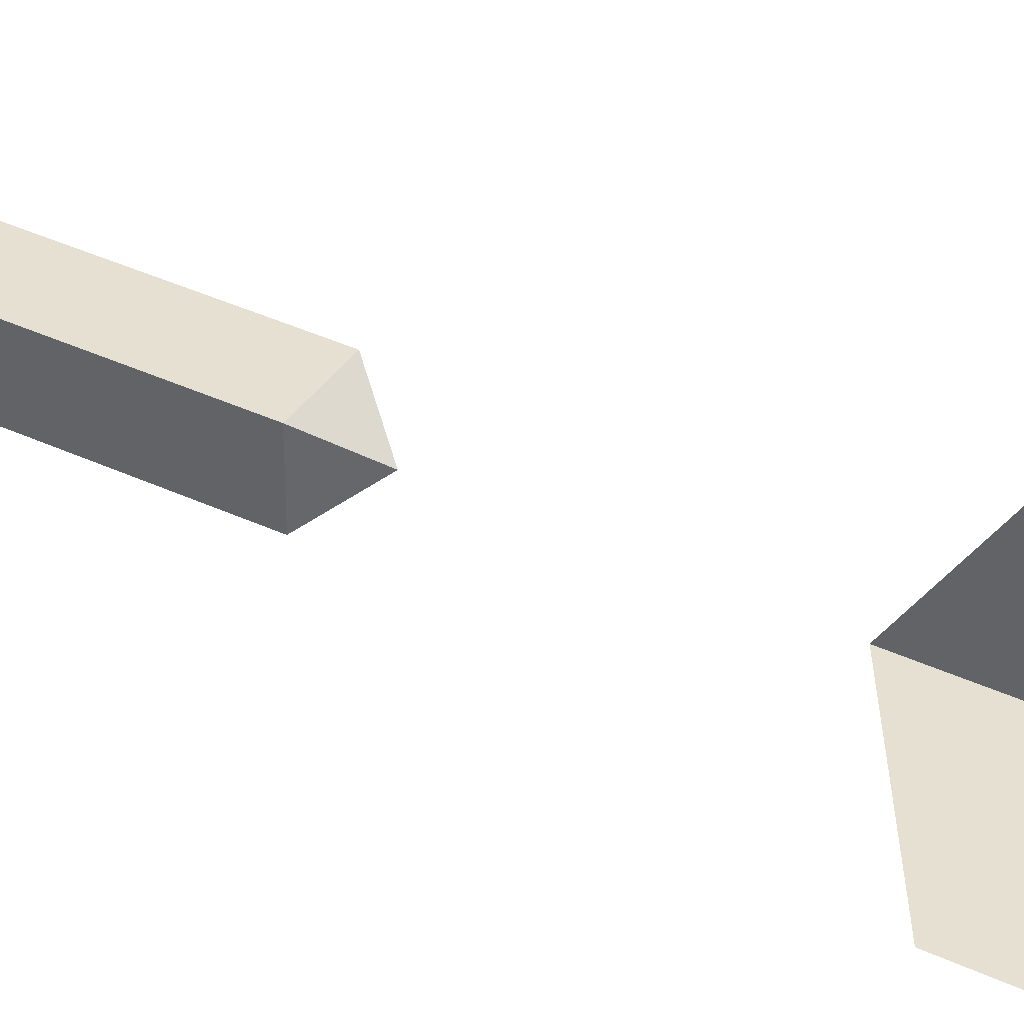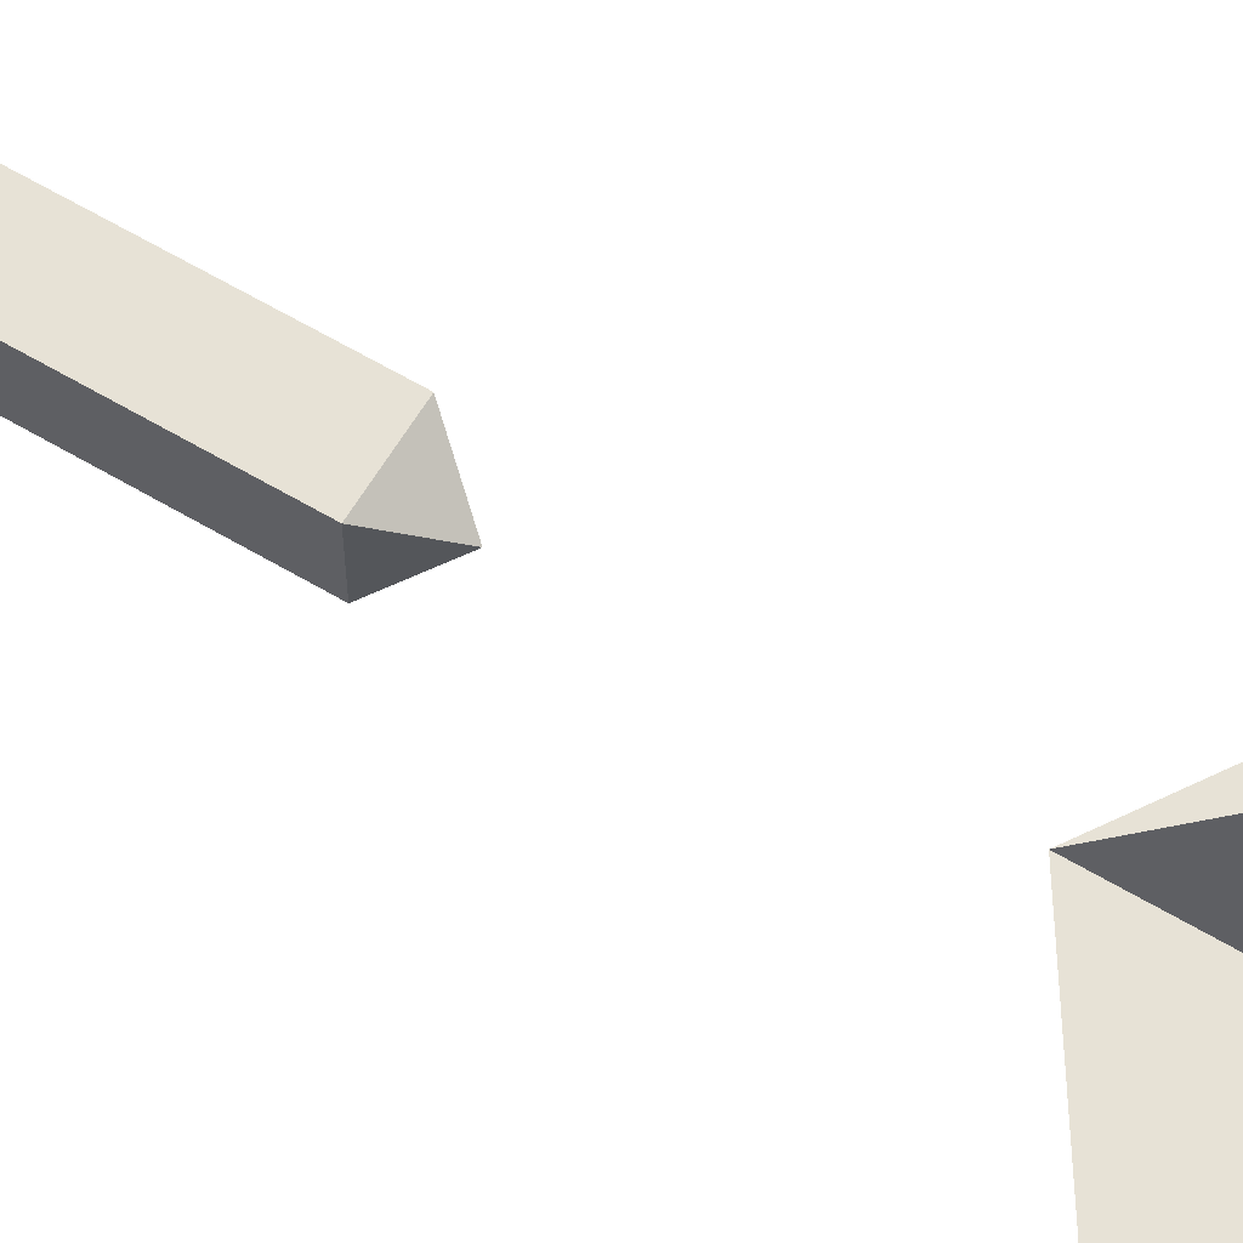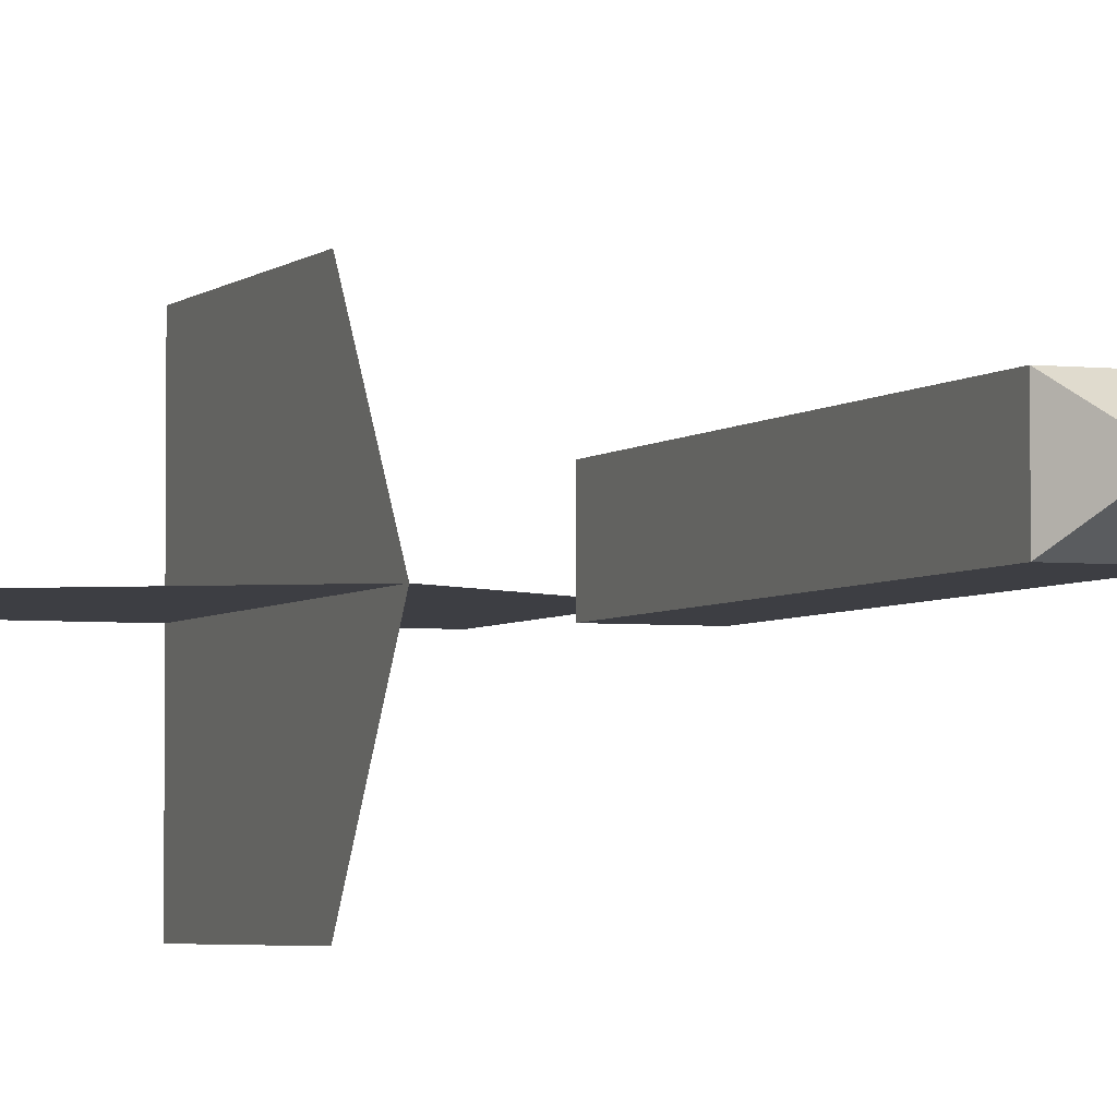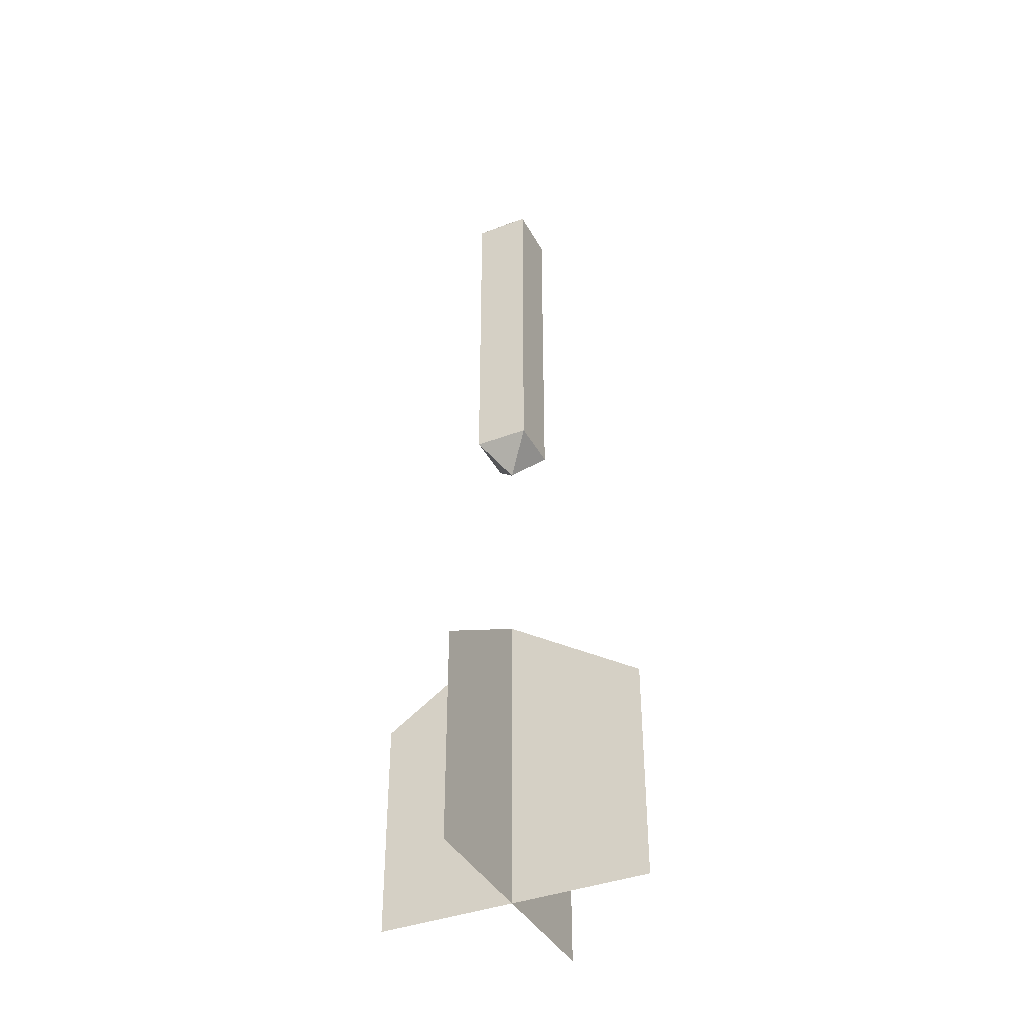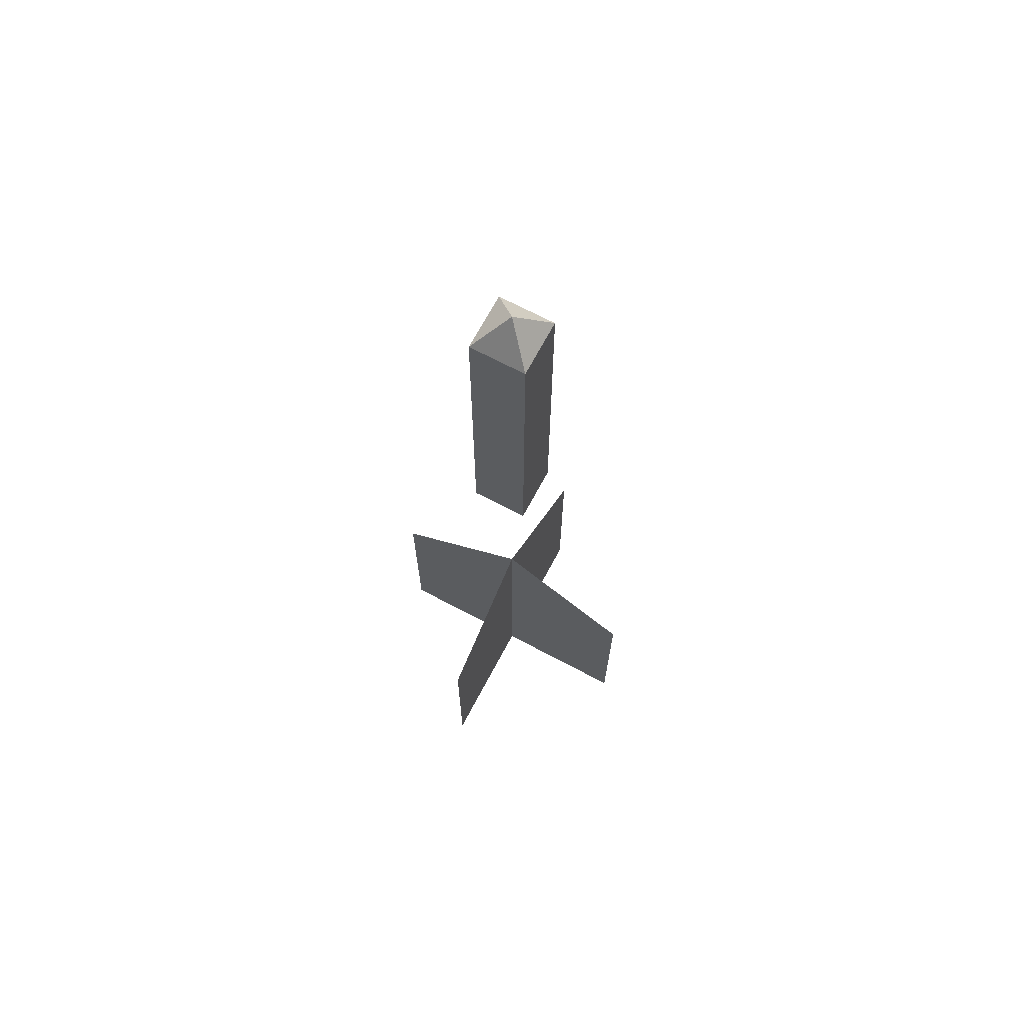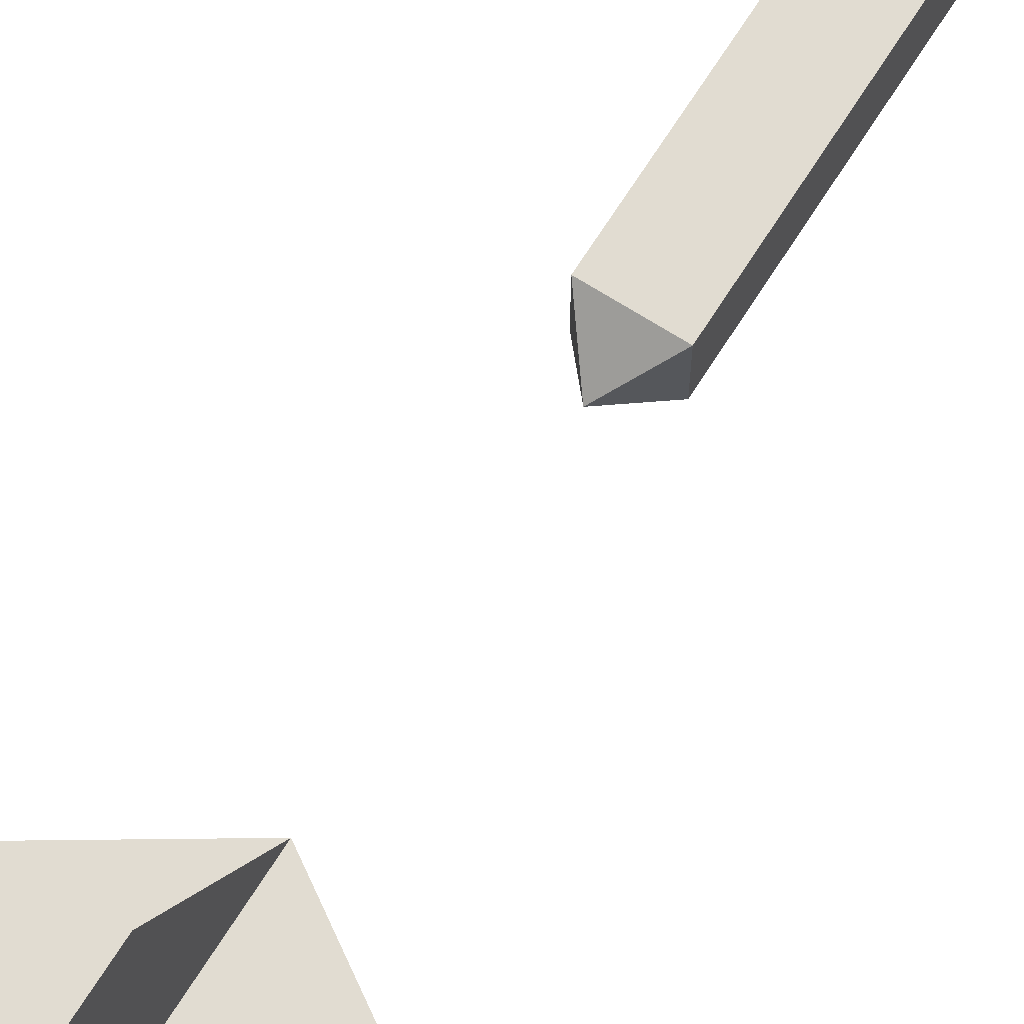
<metadata>
{"format":"obj","ext":"obj","renderer":"f3d","projection":"perspective","resolution":1024,"background":"white","views":[{"elev":38.4,"azim":-59.3,"up":"+Z"},{"elev":63.0,"azim":-59.1,"up":"+Z"},{"elev":-3.7,"azim":158.6,"up":"+Z"},{"elev":-38.8,"azim":-154.4,"up":"+Y"},{"elev":69.2,"azim":-62.0,"up":"+Y"},{"elev":69.3,"azim":32.4,"up":"+Z"}]}
</metadata>
<code>
o Cover+Fins_Cube.001
v -0.004 -0 0.004
v -0.004 0.05 0.004
v -0.004 0 -0.004
v -0.004 0.05 -0.004
v 0.004 -0 0.004
v 0.004 0.05 0.004
v 0.004 0 -0.004
v 0.004 0.05 -0.004
v 0 -0.005 0
v 0 0.055 0
v 0.02 -0.048 0
v 0 -0.035 0
v 0.02 -0.08 0
v -0.02 -0.08 0
v -0.02 -0.048 0
v -0.02 -0.048 0
v -0 -0.035 0
v -0.02 -0.08 0
v 0.02 -0.08 -0
v 0.02 -0.048 -0
v 0 -0.048 0.02
v 0 -0.035 0
v 0 -0.08 0.02
v -0 -0.08 -0.02
v -0 -0.048 -0.02
v -0 -0.048 -0.02
v -0 -0.035 -0
v -0 -0.08 -0.02
v 0 -0.08 0.02
v 0 -0.048 0.02
f 2 3 1
f 4 7 3
f 7 6 5
f 6 1 5
f 8 4 10
f 5 1 9
f 7 5 9
f 1 3 9
f 3 7 9
f 4 2 10
f 2 6 10
f 6 8 10
f 14 11 15
f 19 16 20
f 24 21 25
f 29 26 30
f 2 4 3
f 4 8 7
f 7 8 6
f 6 2 1
f 13 11 14
f 11 12 15
f 18 16 19
f 16 17 20
f 23 21 24
f 21 22 25
f 28 26 29
f 26 27 30

</code>
